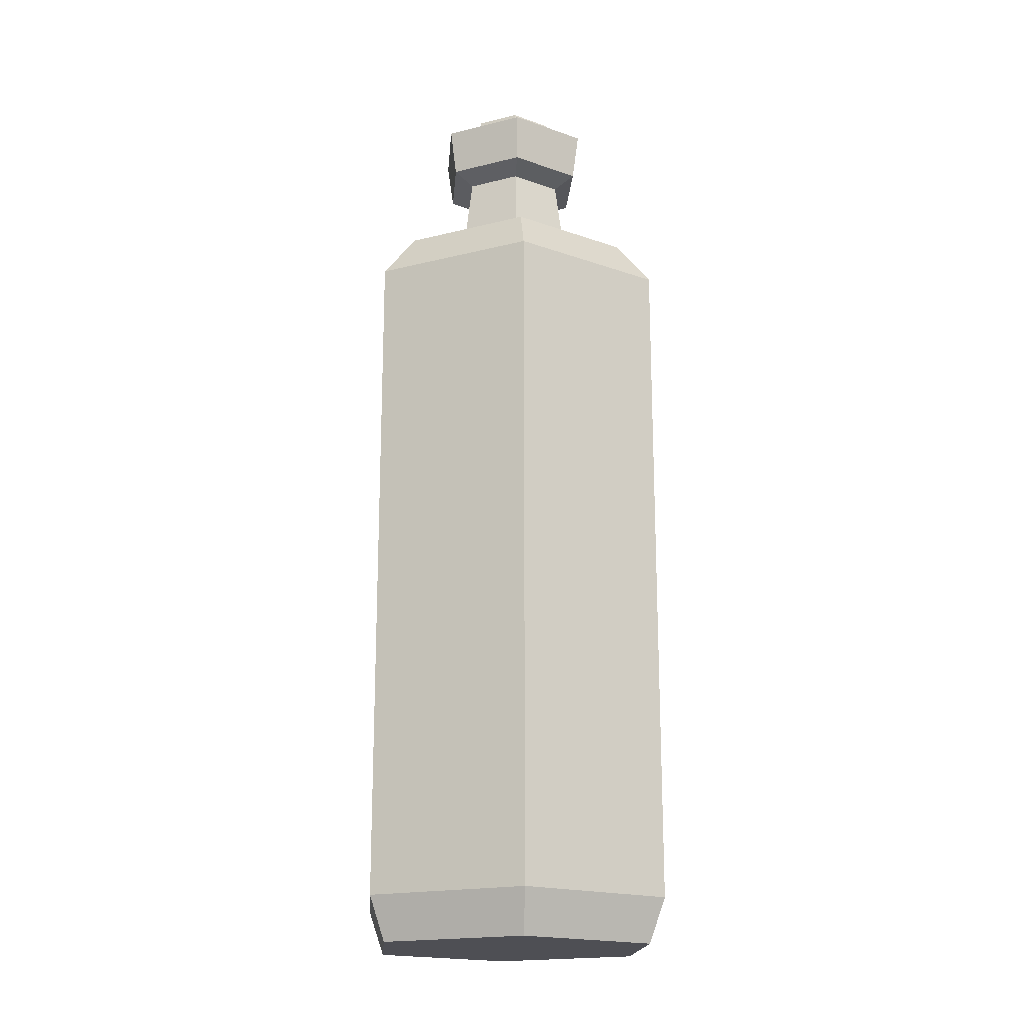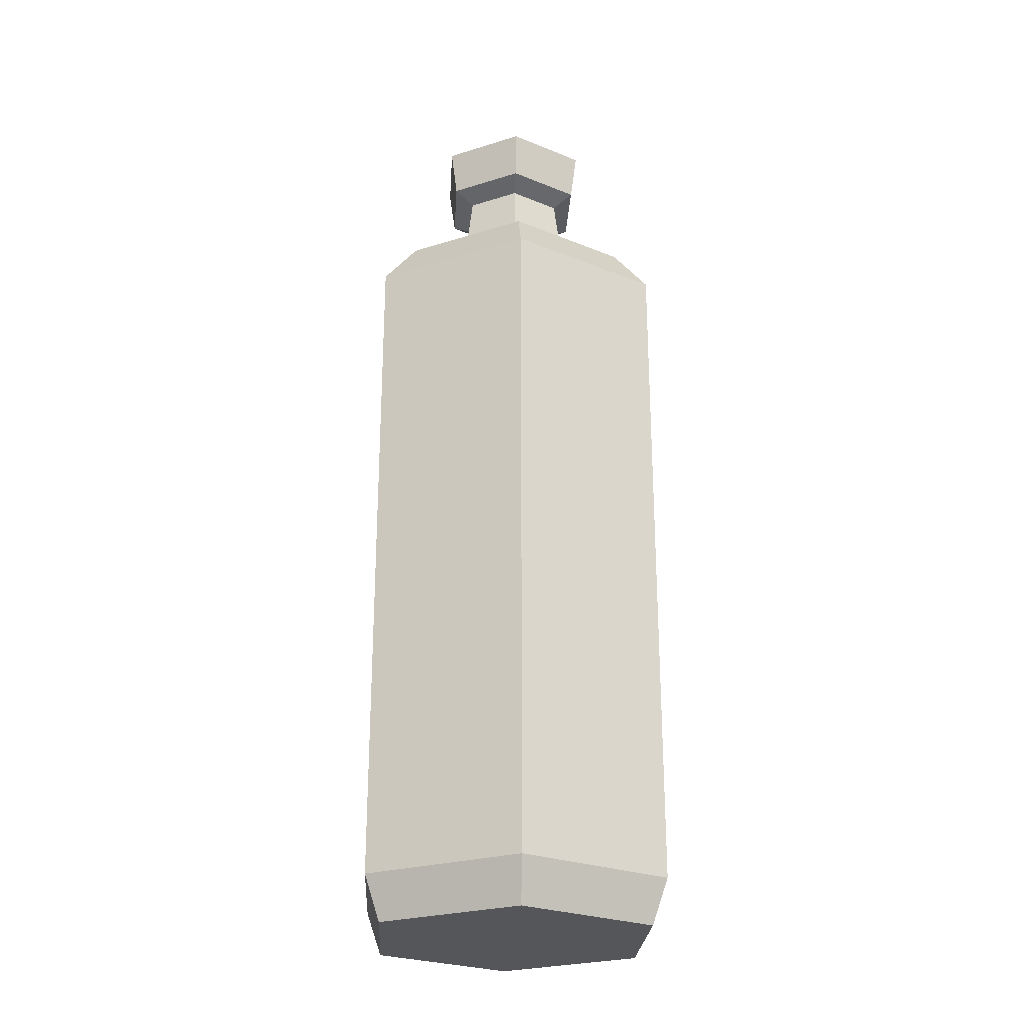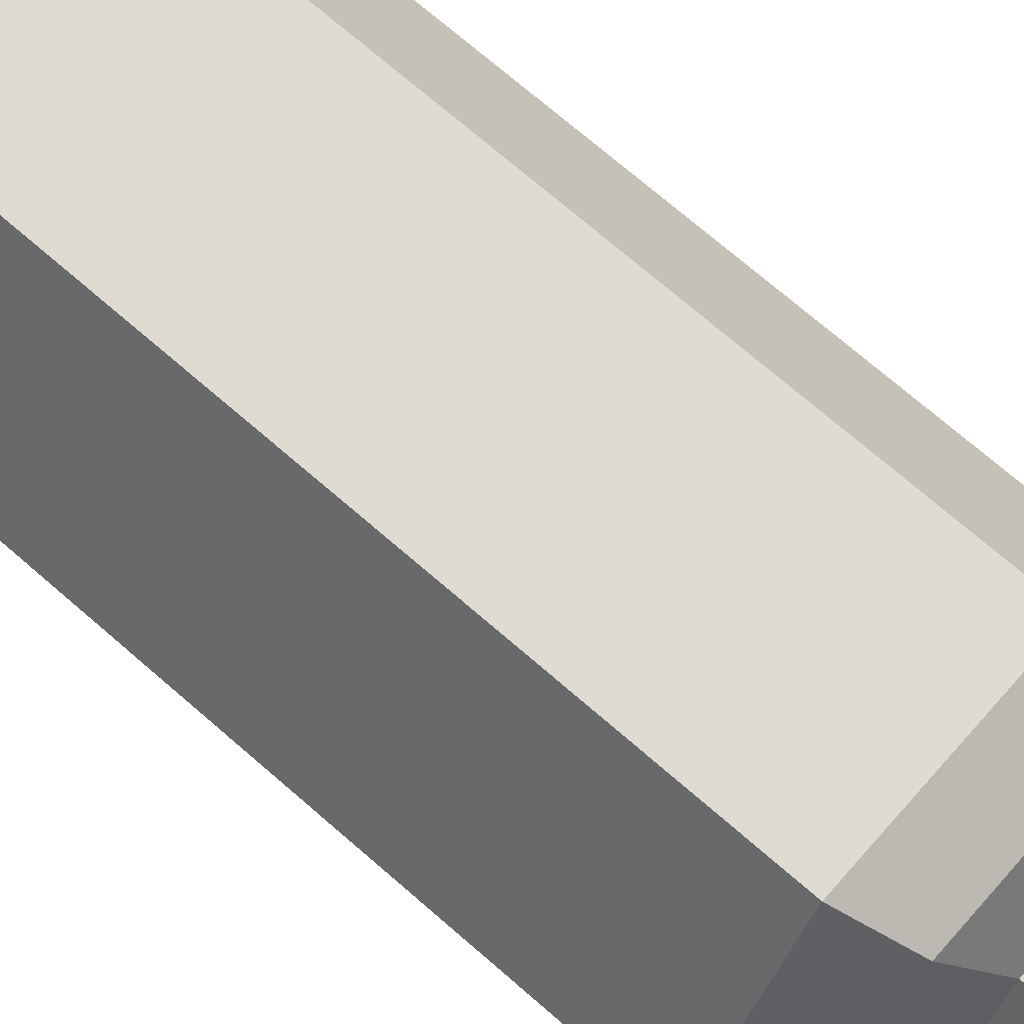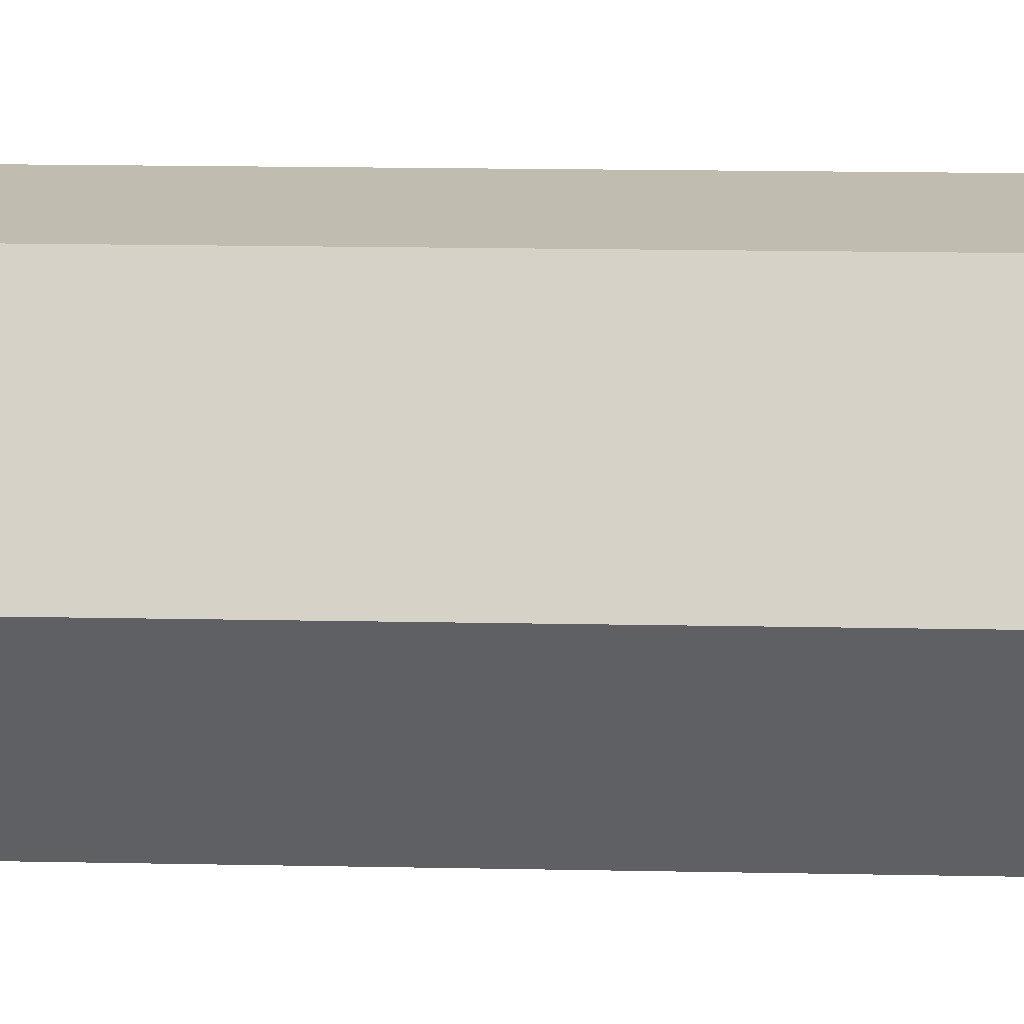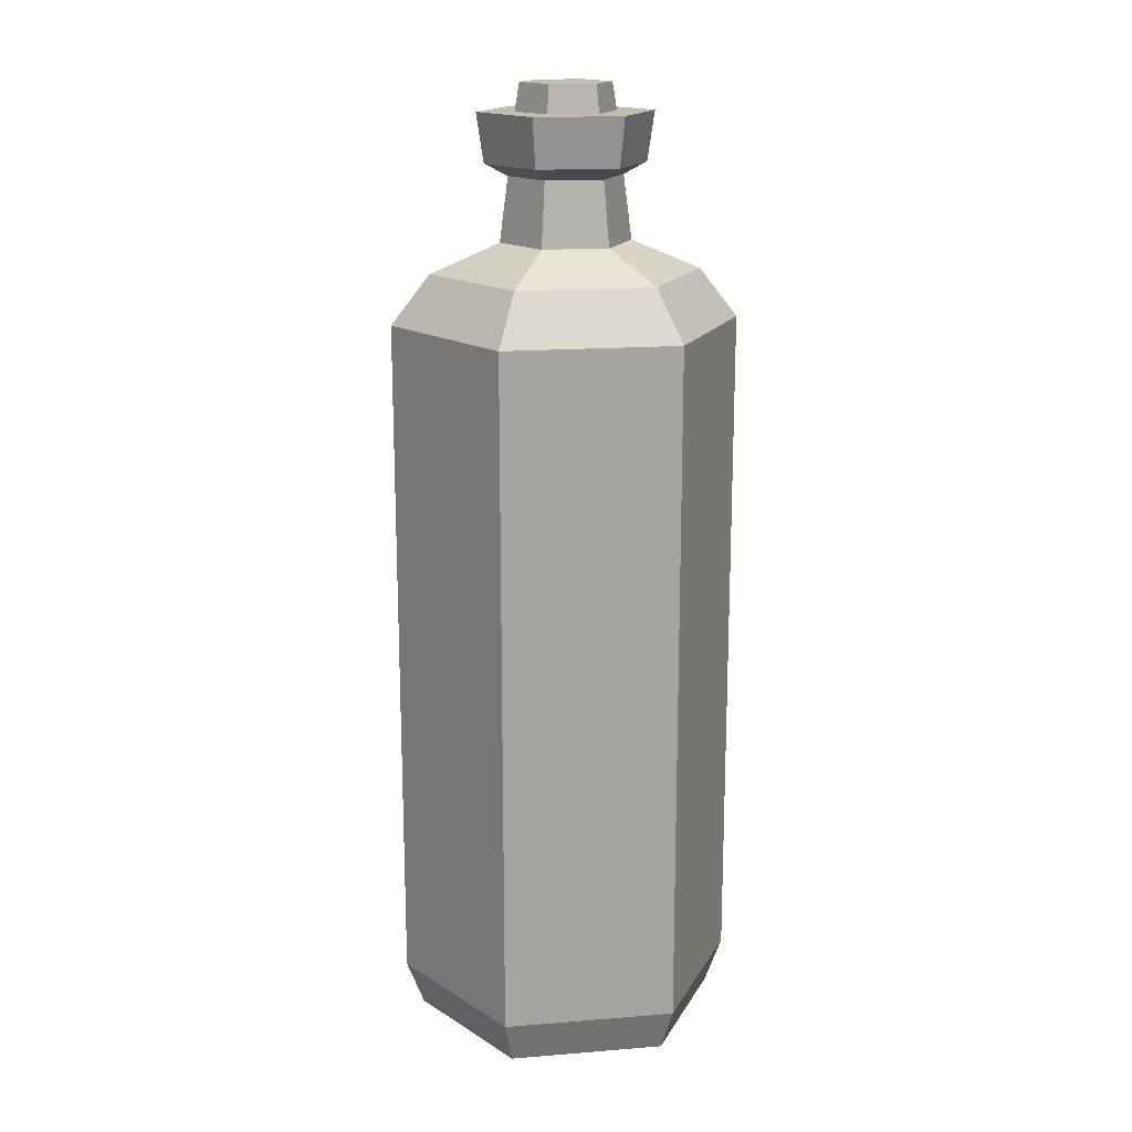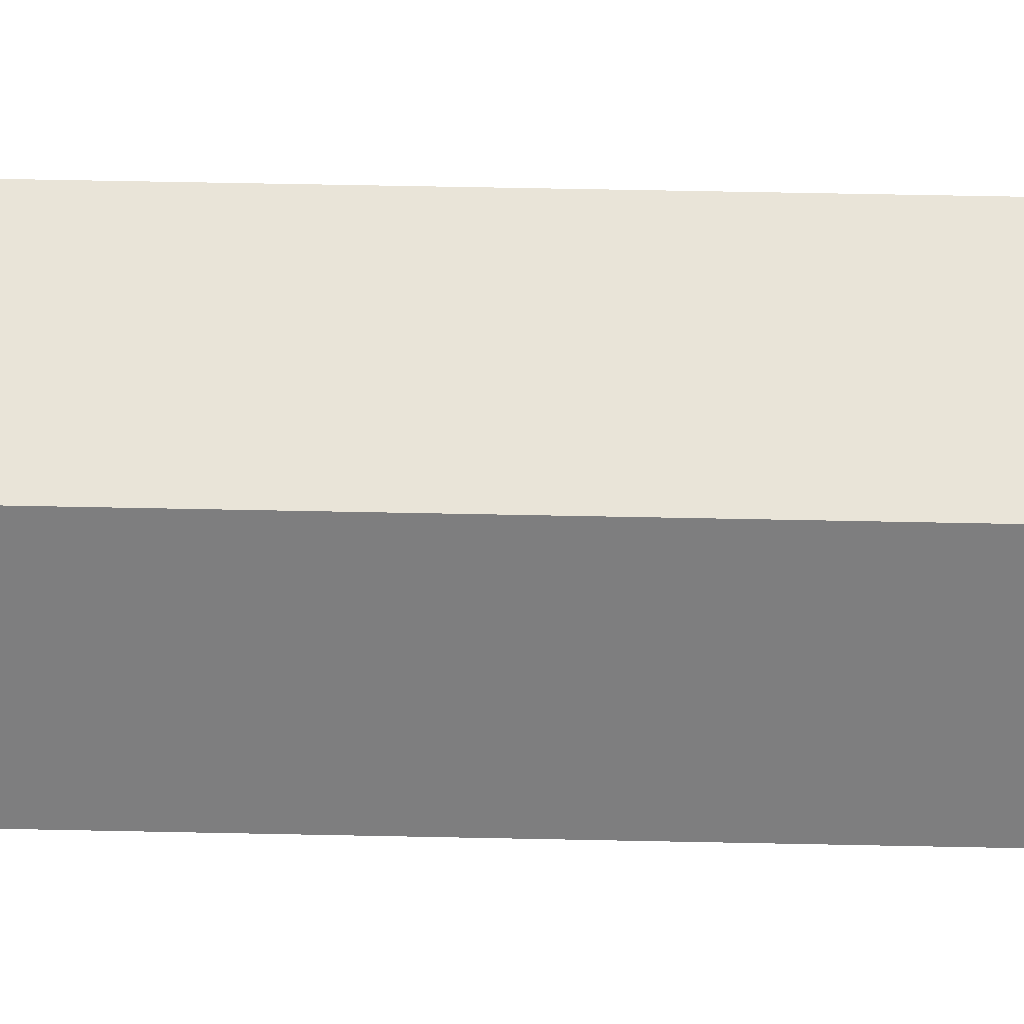
<metadata>
{"format":"obj","ext":"obj","renderer":"f3d","projection":"perspective","resolution":1024,"background":"white","views":[{"elev":-18.3,"azim":-94.2,"up":"+Y"},{"elev":-25.3,"azim":-33.2,"up":"+Y"},{"elev":70.1,"azim":131.3,"up":"+Z"},{"elev":16.5,"azim":92.4,"up":"+Z"},{"elev":16.8,"azim":50.8,"up":"+Y"},{"elev":60.4,"azim":-88.8,"up":"+Z"}]}
</metadata>
<code>
o Red_Potion_1_Cylinder.069
v -0.02969 -0.1705 -0.05142
v -0.033 -0.1532 -0.05715
v 0.02969 -0.1705 -0.05142
v 0.033 -0.1532 -0.05715
v 0.05938 -0.1705 0
v 0.06599 -0.1532 0
v 0.02969 -0.1705 0.05142
v 0.033 -0.1532 0.05715
v -0.02969 -0.1705 0.05142
v -0.033 -0.1532 0.05715
v -0.05938 -0.1705 0
v -0.06599 -0.1532 0
v -0.033 0.1106 -0.05715
v -0.01245 0.1406 -0.02157
v 0.01245 0.1406 -0.02157
v 0.033 0.1106 -0.05715
v 0.0249 0.1406 -0
v 0.06599 0.1106 0
v 0.01245 0.1406 0.02157
v 0.033 0.1106 0.05715
v -0.01245 0.1406 0.02157
v -0.033 0.1106 0.05715
v -0.0249 0.1406 0
v -0.06599 0.1106 0
v -0.02564 0.1295 -0.0444
v 0.02564 0.1295 -0.0444
v 0.05127 0.1295 -0
v 0.02564 0.1295 0.0444
v -0.02564 0.1295 0.0444
v -0.05127 0.1295 0
v -0.01084 0.1649 -0.01877
v 0.01084 0.1649 -0.01877
v 0.02167 0.1649 -0
v 0.01084 0.1649 0.01877
v -0.01084 0.1649 0.01877
v -0.02167 0.1649 0
v -0.01527 0.1696 -0.02645
v 0.01527 0.1696 -0.02645
v 0.03054 0.1696 -0
v 0.01527 0.1696 0.02645
v -0.01527 0.1696 0.02645
v -0.03054 0.1696 0
v -0.007985 0.1881 -0.01383
v 0.007985 0.1881 -0.01383
v 0.01597 0.1881 -0
v 0.007985 0.1881 0.01383
v -0.007985 0.1881 0.01383
v -0.01597 0.1881 0
v -0.01663 0.1881 -0.02881
v 0.01663 0.1881 -0.02881
v 0.03327 0.1881 0
v 0.01663 0.1881 0.02881
v -0.01663 0.1881 0.02881
v -0.03327 0.1881 0
v -0.008627 0.1986 -0.01494
v -0.009589 0.187 -0.01661
v -0.01725 0.1986 0
v -0.01918 0.187 0
v -0.008627 0.1986 0.01494
v -0.009589 0.187 0.01661
v 0.008627 0.1986 0.01494
v 0.009589 0.187 0.01661
v 0.01725 0.1986 0
v 0.01918 0.187 0
v 0.008627 0.1986 -0.01494
v 0.009589 0.187 -0.01661
f 4 16 18 6
f 8 20 22 10
f 10 22 24 12
f 12 24 13 2
f 6 18 20 8
f 15 14 31 32
f 2 4 3 1
f 4 6 5 3
f 6 8 7 5
f 8 10 9 7
f 10 12 11 9
f 12 2 1 11
f 1 3 5 7 9 11
f 16 13 25 26
f 18 16 26 27
f 20 18 27 28
f 22 20 28 29
f 24 22 29 30
f 13 24 30 25
f 2 13 16 4
f 14 15 26 25
f 15 17 27 26
f 17 19 28 27
f 19 21 29 28
f 21 23 30 29
f 23 14 25 30
f 36 35 41 42
f 14 23 36 31
f 21 19 34 35
f 17 15 32 33
f 23 21 35 36
f 19 17 33 34
f 37 42 54 49
f 34 33 39 40
f 32 31 37 38
f 31 36 42 37
f 35 34 40 41
f 33 32 38 39
f 44 43 48 47 46 45
f 41 40 52 53
f 39 38 50 51
f 42 41 53 54
f 40 39 51 52
f 38 37 49 50
f 43 44 50 49
f 44 45 51 50
f 45 46 52 51
f 46 47 53 52
f 47 48 54 53
f 48 43 49 54
f 56 58 57 55
f 58 60 59 57
f 60 62 61 59
f 62 64 63 61
f 64 66 65 63
f 66 56 55 65
f 55 57 59 61 63 65

</code>
